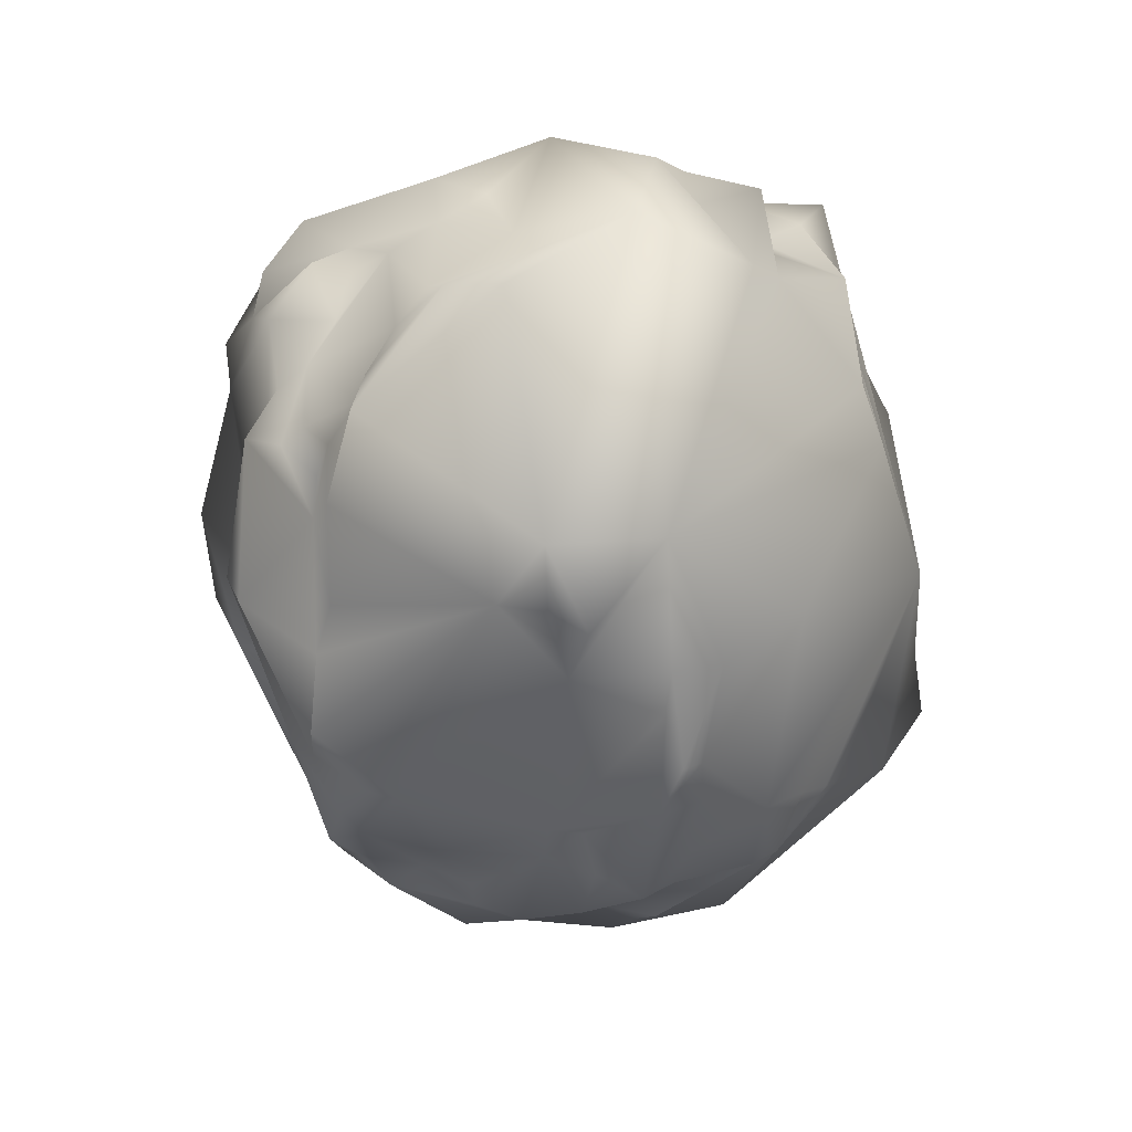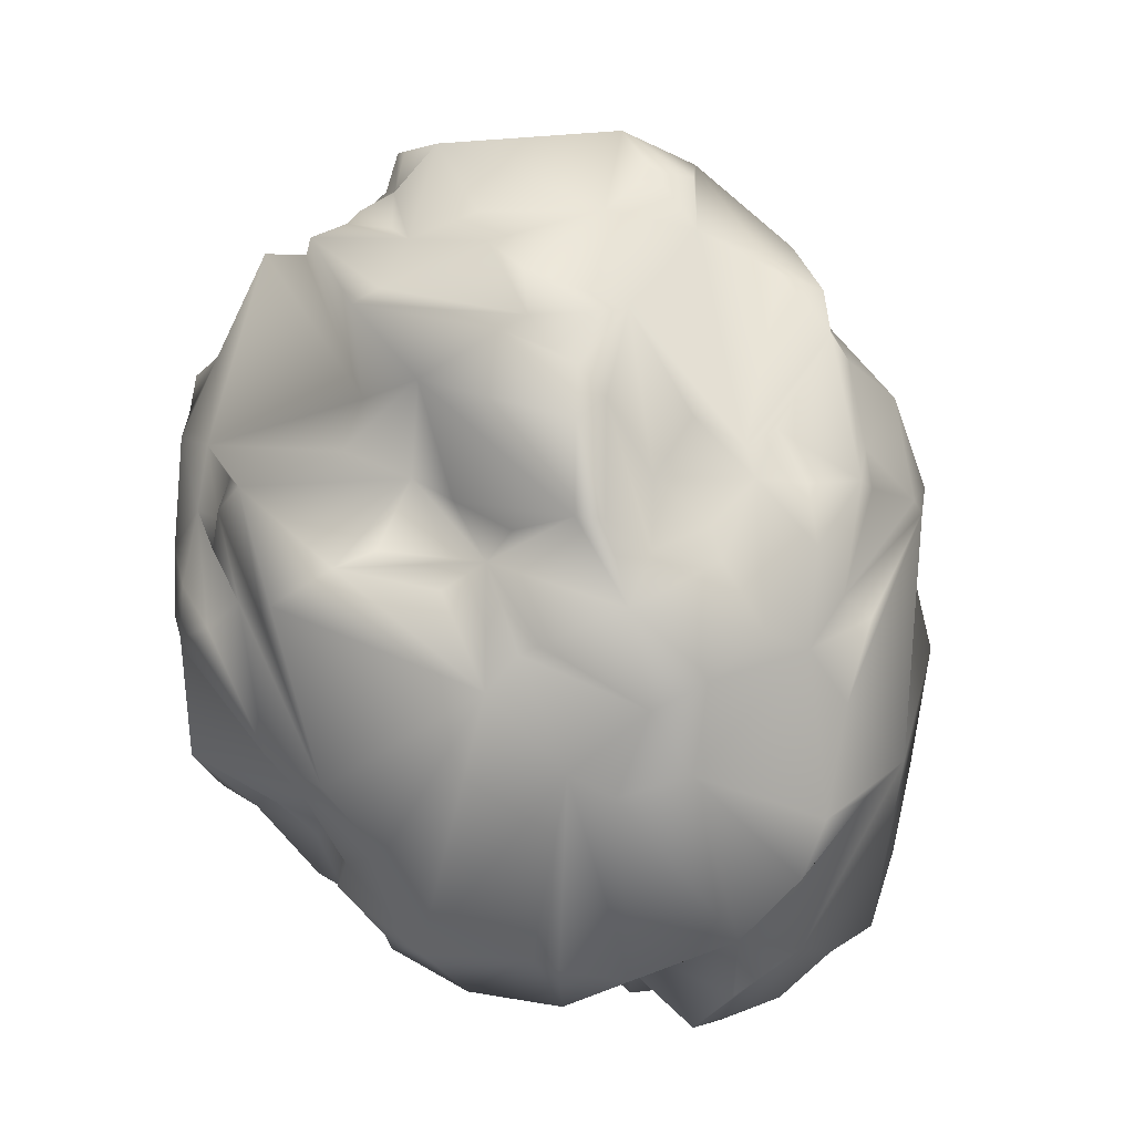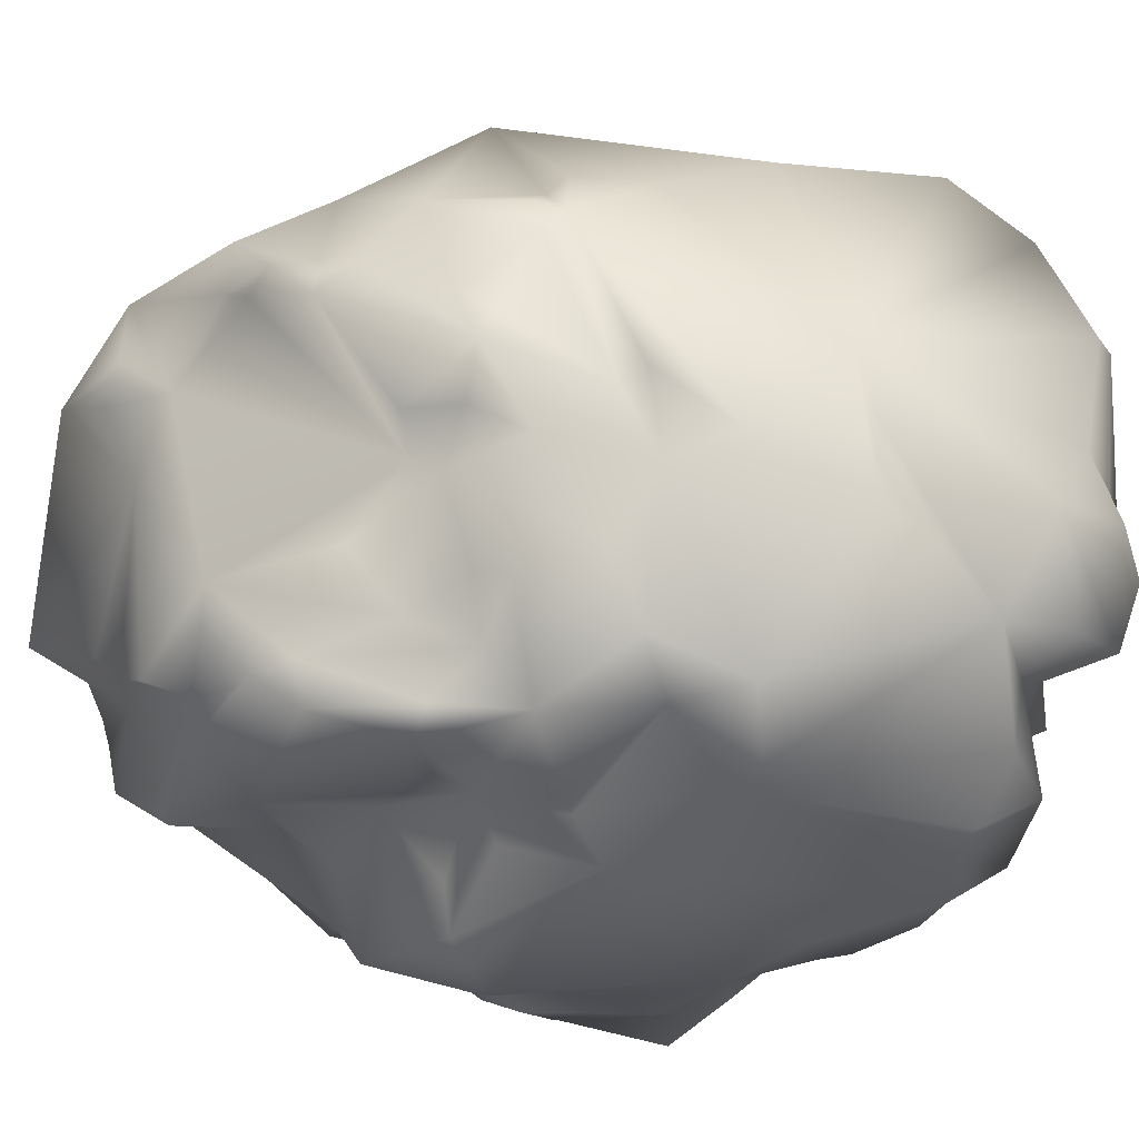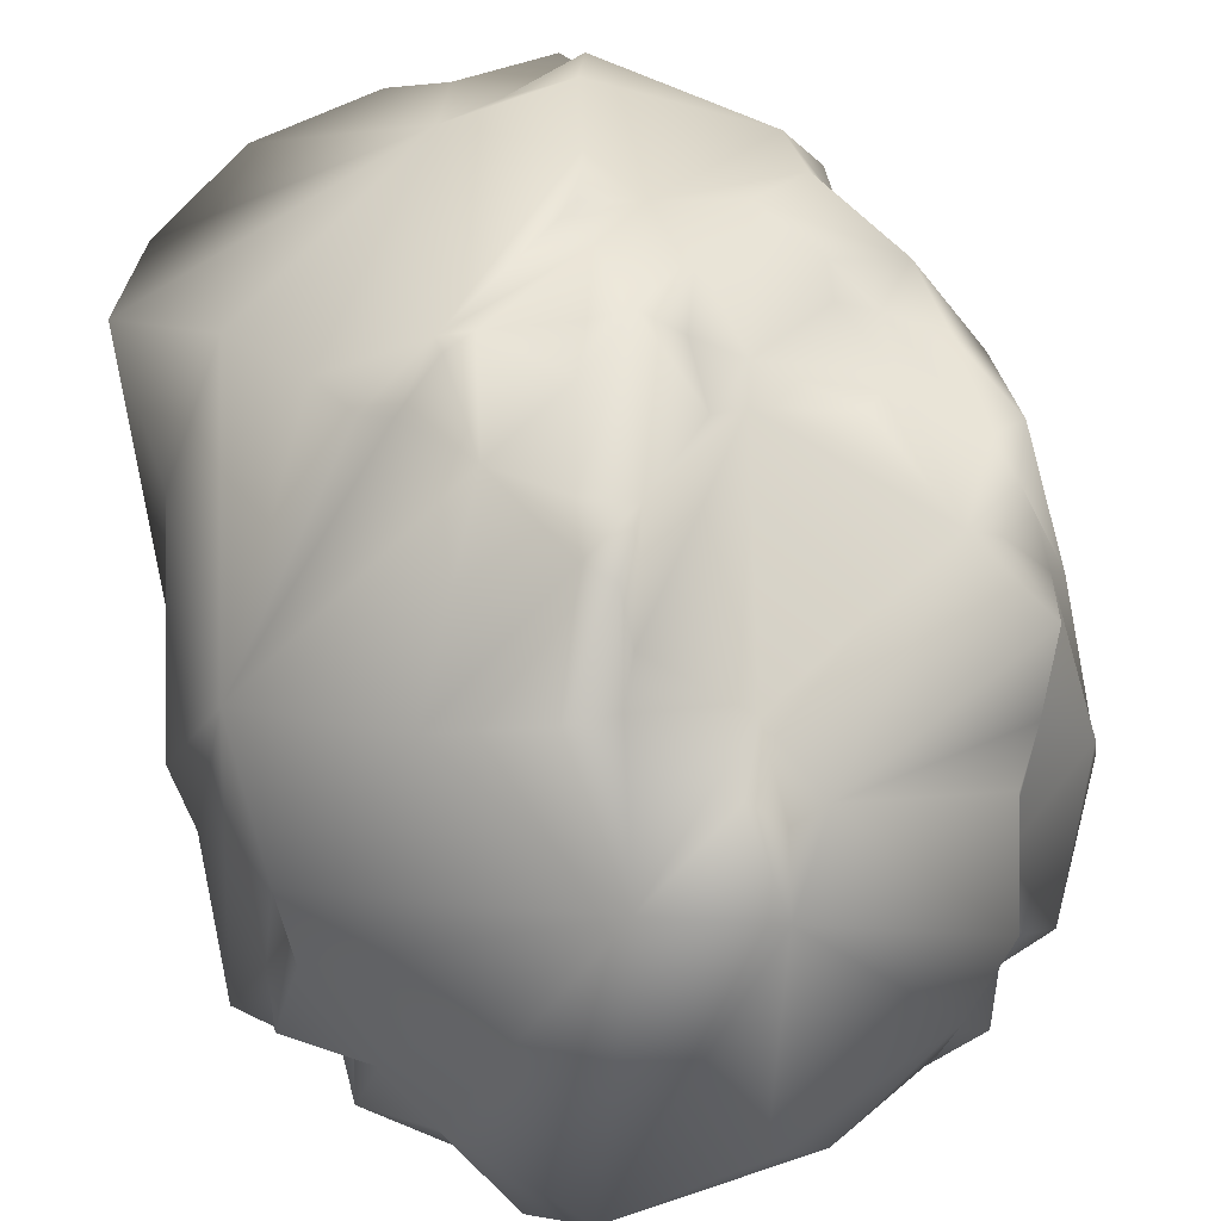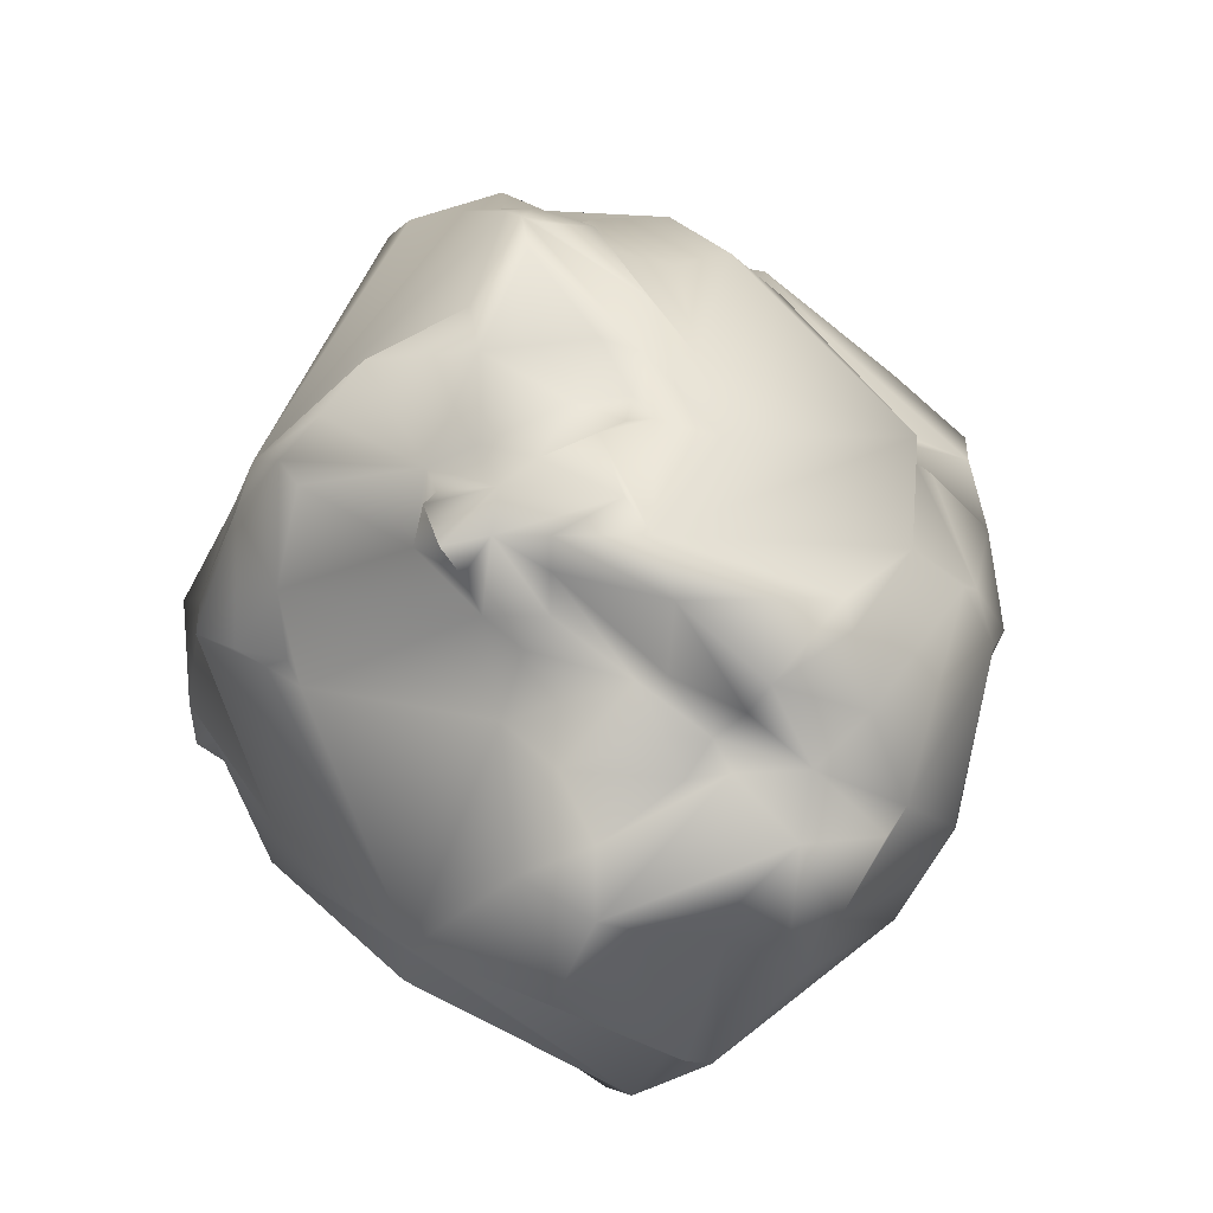
<metadata>
{"format":"obj","ext":"obj","renderer":"f3d","projection":"perspective","resolution":1024,"background":"white","views":[{"elev":72.9,"azim":167.7,"up":"+Z"},{"elev":-2.5,"azim":130.3,"up":"+Z"},{"elev":64.6,"azim":108.3,"up":"+Y"},{"elev":44.5,"azim":-11.0,"up":"+Y"},{"elev":-73.7,"azim":63.0,"up":"+Z"}]}
</metadata>
<code>
v  1.585 -0.7132 -0.2799
v  -0.001063 -0.8457 1.884
v  0.1863 1.777 0.3675
v  1.485 -1.019 -0.3225
v  1.317 -0.3398 -1.07
v  0.8214 -0.2204 1.859
v  1.07 -0.002036 1.617
v  1.018 -0.5499 1.554
v  1.142 -0.8009 1.572
v  -1.012 -0.467 1.878
v  0.1925 0.5312 -1.922
v  1.027 -0.9633 -1.152
v  -0.3686 0.2913 -2.104
v  -0.3098 1.387 -1.805
v  -0.2484 -1.558 -0.4813
v  -0.6934 -1.312 -0.872
v  1.46 -1.087 -0.2183
v  1.149 -0.2114 -1.399
v  1.447 0.9404 -0.5847
v  -1.215 -0.956 0.979
v  0.1125 -0.4679 2.229
v  0.3609 -0.5445 2.17
v  0.8635 -0.1164 2.034
v  0.7695 -0.2544 2.056
v  0.5977 -0.5009 1.921
v  0.4197 -0.6636 1.91
v  0.5561 -0.9445 1.715
v  0.05883 -1.156 1.672
v  0.3083 -1.051 1.704
v  0.2767 -1.355 1.519
v  0.7443 -0.9687 1.532
v  0.9919 -0.06484 1.807
v  1.081 -0.2036 1.724
v  1.198 -0.1712 1.643
v  0.8477 -0.724 1.59
v  1.169 -0.4858 1.517
v  1.352 -0.2627 1.565
v  0.9066 -1.066 1.505
v  0.714 -1.251 1.179
v  0.1807 0.6867 2.136
v  0.06636 1.037 1.879
v  0.2179 0.9101 1.904
v  0.4181 0.7745 1.708
v  1.044 0.2653 1.992
v  1.124 0.1614 1.542
v  1.121 0.5984 1.622
v  1.229 0.7534 1.453
v  0.1776 1.142 1.603
v  -0.3375 0.7369 2.042
v  -0.2726 1.19 1.548
v  -0.4935 1.217 1.593
v  -0.2099 1.343 1.418
v  -0.9363 0.9958 1.329
v  -1.48 0.2821 1.301
v  -1.427 0.08577 1.326
v  -0.5106 -0.6622 2.261
v  -1.427 0.053 1.477
v  -1.171 -0.526 1.519
v  -0.7093 -1.074 1.871
v  -0.8357 -0.9018 1.667
v  -1.222 -0.8342 1.112
v  -0.8791 -1.168 1.465
v  -1.25 -1.113 1.226
v  0.2743 1.894 0.07102
v  -0.006368 1.941 0.383
v  0.2113 1.628 0.6212
v  0.4052 1.647 0.3821
v  0.3678 1.56 0.5341
v  -0.12 1.7 1.088
v  0.7743 1.731 -0.007108
v  0.7647 1.663 0.1488
v  0.7706 1.571 0.6403
v  0.9441 1.485 0.3642
v  1.218 1.434 0.1681
v  0.9742 1.497 0.03796
v  1.2 1.425 0.6924
v  1.007 1.395 1.115
v  -0.04845 1.814 -0.1422
v  0.1899 1.787 -0.3902
v  0.5634 1.803 -0.3081
v  0.004589 1.865 -0.6367
v  0.834 1.728 -0.5274
v  1.155 1.512 -0.2192
v  0.9731 1.488 -0.6659
v  0.08762 1.806 -1.163
v  0.1639 1.721 -1.433
v  0.8331 1.61 -0.9487
v  1.031 1.341 -1.047
v  -0.08854 1.938 -0.2448
v  -0.4913 1.851 -0.907
v  -0.2206 1.816 -1.071
v  -0.685 1.834 0.2706
v  -0.6204 1.724 0.8269
v  -0.2456 1.571 1.32
v  0.1346 0.3414 -2.012
v  0.2351 0.1642 -1.813
v  0.3148 0.2691 -1.81
v  -0.01267 0.5126 -1.933
v  0.09492 0.6677 -1.926
v  0.3656 0.5948 -1.985
v  0.6556 0.1176 -2.019
v  0.5333 0.6079 -2.063
v  0.03195 0.9965 -2.179
v  0.2393 0.9702 -1.854
v  0.1602 1.337 -1.989
v  0.2364 1.417 -1.726
v  0.5699 1.05 -1.907
v  0.9182 0.7553 -1.79
v  0.8229 0.8345 -1.855
v  0.3027 -0.2565 -1.745
v  0.1186 -0.2838 -1.717
v  0.4564 -0.3331 -1.691
v  0.1515 -0.4902 -1.646
v  0.6287 -0.415 -1.852
v  0.2821 -0.641 -1.714
v  0.4849 -0.6116 -1.701
v  0.8107 -0.05254 -1.831
v  0.8813 -0.2157 -1.753
v  1.017 -0.403 -1.523
v  0.8202 -0.5729 -1.544
v  0.36 -0.779 -1.743
v  0.4547 -0.9063 -1.615
v  0.634 -0.662 -1.511
v  0.4726 -0.8678 -1.398
v  0.2073 -0.8496 -1.368
v  0.5179 -0.9471 -1.29
v  0.7501 -0.8068 -1.494
v  -0.2133 -0.2281 -1.66
v  -1.261 -0.1261 -1.708
v  -1.357 -0.1034 -1.532
v  -0.2255 0.04937 -1.875
v  -0.6797 0.09141 -1.967
v  -0.666 0.4433 -2.089
v  -0.3405 0.8812 -2.187
v  -0.648 0.6238 -2.026
v  -1.131 0.4723 -1.952
v  -0.5129 0.9653 -1.994
v  -0.4027 1.188 -2.06
v  -0.5735 1.365 -1.846
v  -1.151 1.112 -1.83
v  -1.137 1.23 -1.767
v  -1.211 1.054 -1.706
v  0.02911 -1.6 -0.6045
v  0.1959 -1.499 -1.014
v  0.1761 -1.384 -1.169
v  0.4733 -1.429 -1.113
v  0.7177 -1.363 -0.8733
v  1.06 -1.445 0.8374
v  1.146 -1.297 1.005
v  0.9096 -1.499 1.043
v  -0.9124 -1.613 0.08927
v  -0.3261 -1.562 1.286
v  -0.9931 -1.372 0.9301
v  -1.189 -1.275 0.7654
v  -1.264 -1.132 0.9429
v  -0.315 -1.595 -0.173
v  -0.6776 -1.546 -0.4827
v  -0.2116 -1.572 -0.5857
v  -0.7693 -1.493 -0.6961
v  -1.217 -1.38 -0.3184
v  -1.398 -1.269 -0.2647
v  -1.293 -1.223 -0.3638
v  -0.3267 -1.264 -1.01
v  -0.5913 -1.093 -1
v  -0.6876 -1.162 -0.9171
v  -0.6557 -0.9939 -1.062
v  1.74 -0.1166 -0.1924
v  1.596 -0.3118 -0.2685
v  1.506 -0.5813 -0.1588
v  1.498 -0.4035 -0.8787
v  1.509 -0.9758 -0.07227
v  1.505 -0.9467 -0.4019
v  1.458 -0.9601 -0.8911
v  1.395 -0.1272 -1.03
v  1.295 -0.5379 -1.112
v  1.16 -0.32 -1.222
v  1.076 -0.3032 -1.333
v  1.036 -0.5303 -1.276
v  1.155 -1.074 -1.049
v  1.141 -0.7624 -1.089
v  1.195 0.07035 -1.349
v  1.315 1.022 -0.4191
v  1.293 1.126 -0.3771
v  1.062 1.085 -0.9498
v  1.654 0.2001 -0.02591
v  1.476 0.3048 0.05917
v  1.366 0.5982 -0.1281
v  1.275 0.3298 0.3979
v  1.478 0.07892 0.5228
v  1.282 0.596 0.2827
v  1.305 0.9719 0.1325
v  1.251 0.7698 0.000441
v  1.341 1.364 0.176
v  1.367 1.392 0.597
v  1.423 0.1607 0.7622
v  1.485 0.5649 0.8181
v  1.571 0.2303 1.18
v  1.535 0.3753 1.241
v  1.427 1.012 1.009
v  1.279 1.331 0.8423
v  1.345 1.101 1.074
v  1.326 1.055 1.288
v  1.147 1.317 1.087
v  1.693 -0.3833 0.3691
v  1.544 -0.6893 0.277
v  1.463 -0.8142 0.09953
v  1.452 -0.7862 0.2457
v  1.439 -0.7188 0.4442
v  1.425 -0.8983 0.6121
v  1.326 -1.246 0.1271
v  1.348 -1.053 0.3063
v  1.403 -1.115 0.6633
v  1.233 -1.045 1.07
v  -1.663 -1.276 0.5183
v  -1.522 -0.5703 1.252
v  -1.52 -0.4232 1.05
v  -1.449 -1.028 0.9095
v  -1.574 0.8134 0.8955
v  -1.574 1.079 -1.418
v  -1.527 -0.04643 -1.435
v  -1.67 -0.7247 -0.5141
v  -1.406 -1.075 -0.3091
v  -1.353 -0.8321 -0.857
v  -1.652 0.9312 -0.1201
v  -1.775 1.054 -0.9952
v  -1.384 1.436 -0.3679
v  -1.103 1.51 0.02352
v  1.324 1.233 0.9143
v  -0.3464 1.53 1.161
v  -0.3265 1.661 0.9805
v  -0.2399 1.81 0.5518
v  -0.1663 1.895 0.3565
v  -0.8535 1.613 0.4112
v  -0.6744 1.857 0.3894
v  -0.5478 1.879 0.3209
v  -0.9757 1.599 0.3554
v  -1.699 -0.5906 0.1853
v  -1.785 -0.2486 0.1352
g (null)
f 56 21 40
f 40 49 56
f 26 22 56
f 56 2 26
f 27 8 25
f 25 26 27
f 213 209 9
f 9 38 213
f 40 44 43
f 43 42 40
f 93 53 229
f 2 56 152
f 152 28 2
f 72 73 67
f 67 68 72
f 69 52 68
f 68 66 69
f 76 194 74
f 74 75 76
f 83 82 80
f 80 70 83
f 87 88 106
f 106 86 87
f 14 90 91
f 91 106 14
f 85 91 90
f 90 81 85
f 97 112 96
f 96 11 97
f 98 131 13
f 13 99 98
f 133 103 99
f 99 13 133
f 146 147 143
f 143 144 146
f 150 30 143
f 143 148 150
f 169 1 170
f 170 174 169
f 18 181 5
f 5 176 18
f 176 175 178
f 178 177 176
f 185 186 188
f 188 204 185
f 192 83 193
f 193 191 192
f 199 194 200
f 201 197 199
f 201 228 203
f 203 202 201
f 211 1 169
f 169 206 211
f 210 143 17
f 17 171 210
f 208 207 205
f 205 204 208
f 20 61 215
f 215 217 20
f 226 224 218
f 218 227 226
f 21 23 40
f 21 22 23
f 21 56 22
f 26 2 29
f 23 22 24
f 23 24 6
f 24 22 25
f 8 6 25
f 24 25 6
f 25 22 26
f 26 29 27
f 35 8 27
f 27 31 35
f 2 28 29
f 30 29 28
f 39 27 29
f 39 31 27
f 39 29 30
f 44 23 6
f 32 33 7
f 33 32 6
f 33 6 8
f 33 34 7
f 7 34 45
f 8 34 33
f 36 8 9
f 9 8 35
f 45 34 37
f 36 37 34
f 36 34 8
f 197 198 37
f 36 195 37
f 36 9 195
f 38 35 31
f 38 31 39
f 38 9 35
f 38 39 213
f 39 149 213
f 23 44 40
f 49 40 41
f 40 42 41
f 48 41 42
f 48 42 43
f 32 44 6
f 32 7 45
f 32 45 44
f 45 46 44
f 198 45 37
f 43 44 46
f 46 45 47
f 47 45 198
f 41 48 49
f 77 48 43
f 52 48 68
f 48 77 68
f 43 46 47
f 202 43 47
f 202 77 43
f 49 51 53
f 48 50 49
f 48 52 50
f 50 51 49
f 94 50 52
f 94 51 50
f 54 57 49
f 49 53 54
f 54 55 57
f 53 93 218
f 53 218 54
f 49 10 56
f 57 58 49
f 10 49 58
f 10 58 63
f 57 215 58
f 59 10 60
f 152 56 59
f 152 59 62
f 59 60 62
f 10 63 60
f 62 60 63
f 63 58 61
f 58 215 61
f 63 61 20
f 153 62 63
f 63 20 155
f 64 78 65
f 3 64 65
f 3 67 64
f 66 67 3
f 65 66 3
f 80 64 67
f 80 67 70
f 68 67 66
f 231 93 230
f 69 66 65
f 69 94 52
f 70 67 71
f 70 71 75
f 70 75 83
f 71 73 75
f 67 73 71
f 83 75 74
f 75 73 76
f 73 77 76
f 72 68 77
f 72 77 73
f 203 200 77
f 78 92 235
f 78 64 79
f 79 89 78
f 64 80 79
f 79 80 82
f 89 79 81
f 79 82 87
f 79 85 81
f 82 83 84
f 82 84 87
f 79 87 85
f 85 86 91
f 85 87 86
f 91 86 106
f 84 88 87
f 107 106 88
f 89 92 78
f 81 92 89
f 90 92 81
f 235 92 234
f 92 90 227
f 230 93 229
f 95 96 131
f 95 11 96
f 98 99 11
f 131 98 95
f 98 11 95
f 97 11 100
f 104 11 99
f 100 11 104
f 97 100 101
f 97 101 112
f 102 101 100
f 100 104 102
f 103 104 99
f 105 104 103
f 14 105 103
f 106 105 14
f 106 104 105
f 104 107 102
f 104 106 107
f 101 117 114
f 102 108 101
f 108 102 109
f 117 101 108
f 107 109 102
f 109 107 184
f 111 128 96
f 110 111 96
f 112 101 114
f 110 96 112
f 111 113 128
f 113 111 110
f 115 113 116
f 113 115 125
f 122 125 115
f 113 110 116
f 112 116 110
f 112 114 116
f 116 121 115
f 123 116 118
f 117 118 114
f 117 119 118
f 18 119 117
f 116 114 118
f 118 120 123
f 118 119 120
f 18 177 119
f 119 177 120
f 178 120 177
f 125 122 124
f 113 125 163
f 121 122 115
f 123 121 116
f 121 123 122
f 122 123 124
f 125 124 126
f 126 124 123
f 123 127 126
f 127 123 120
f 178 127 120
f 178 12 127
f 127 12 126
f 131 96 128
f 13 131 128
f 166 128 113
f 132 128 129
f 221 130 129
f 166 129 128
f 13 128 132
f 13 132 133
f 133 132 136
f 103 133 134
f 133 135 134
f 137 134 135
f 136 135 133
f 132 129 136
f 130 219 129
f 135 136 140
f 136 129 142
f 129 219 142
f 103 134 138
f 138 134 137
f 138 137 139
f 137 135 140
f 14 103 138
f 139 14 138
f 139 137 141
f 14 139 90
f 141 90 139
f 140 136 142
f 141 137 140
f 142 141 140
f 142 219 141
f 219 90 141
f 144 143 158
f 166 113 163
f 144 163 145
f 145 163 125
f 144 145 126
f 144 126 146
f 145 125 126
f 146 126 147
f 143 147 179
f 17 143 179
f 12 179 147
f 147 126 12
f 143 212 148
f 152 143 30
f 150 148 149
f 150 149 39
f 213 149 148
f 150 39 30
f 156 152 151
f 30 28 152
f 151 152 153
f 152 62 153
f 161 160 151
f 214 161 151
f 154 214 151
f 154 151 153
f 155 154 153
f 153 63 155
f 154 155 217
f 152 156 143
f 143 156 15
f 157 15 156
f 143 15 158
f 156 151 157
f 157 151 160
f 157 160 223
f 157 158 15
f 157 223 159
f 157 159 158
f 159 223 165
f 160 161 162
f 223 160 162
f 223 162 221
f 144 158 163
f 164 163 16
f 159 165 16
f 163 158 16
f 158 159 16
f 16 165 164
f 164 165 166
f 163 164 166
f 129 165 223
f 165 129 166
f 167 168 174
f 174 168 169
f 1 171 4
f 4 171 17
f 1 172 170
f 172 1 4
f 4 17 179
f 172 4 170
f 4 5 170
f 173 5 4
f 173 4 179
f 5 181 174
f 5 175 176
f 174 170 5
f 181 18 117
f 177 18 176
f 173 175 5
f 175 173 180
f 175 180 178
f 12 180 173
f 178 180 12
f 179 12 173
f 167 19 185
f 174 19 167
f 174 181 19
f 181 117 19
f 182 192 19
f 192 182 183
f 182 19 184
f 182 84 183
f 84 83 183
f 182 184 84
f 88 84 184
f 117 108 184
f 19 117 184
f 184 108 109
f 107 88 184
f 192 188 186
f 19 187 185
f 192 185 187
f 192 186 185
f 192 187 19
f 188 192 190
f 190 192 191
f 204 188 189
f 189 188 196
f 190 196 188
f 209 189 195
f 195 189 196
f 83 192 183
f 193 83 74
f 193 74 194
f 195 197 37
f 197 195 196
f 201 198 197
f 198 201 47
f 200 228 199
f 200 194 76
f 76 77 200
f 199 228 201
f 201 202 47
f 203 228 200
f 202 203 77
f 204 167 185
f 209 204 189
f 168 167 204
f 168 204 205
f 168 205 169
f 205 206 169
f 207 206 205
f 195 9 209
f 211 171 1
f 204 209 208
f 207 208 209
f 206 207 211
f 207 209 211
f 211 209 212
f 211 210 171
f 212 210 211
f 210 212 143
f 213 212 209
f 212 213 148
f 222 161 214
f 237 222 214
f 216 218 214
f 54 218 216
f 54 216 55
f 215 55 216
f 57 55 215
f 217 216 214
f 217 214 154
f 215 216 217
f 217 155 20
f 225 226 90
f 220 219 130
f 224 225 221
f 220 221 219
f 130 221 220
f 237 238 221
f 221 222 237
f 161 222 162
f 221 162 222
f 223 221 129
f 221 238 224
f 227 90 226
f 90 219 225
f 225 219 221
f 225 224 226
f 218 233 236
f 233 234 92
f 92 236 233
f 10 59 56
f 51 94 229
f 229 53 51
f 229 94 69
f 229 69 230
f 65 231 230
f 230 69 65
f 231 65 232
f 232 65 78
f 218 93 233
f 233 93 234
f 231 232 235
f 93 231 235
f 234 93 235
f 235 232 78
f 92 227 236
f 236 227 218
f 214 218 237
f 237 218 238
f 238 218 224
f 196 190 193
f 199 196 194
f 193 194 196
f 190 191 193
f 197 196 199
g

</code>
